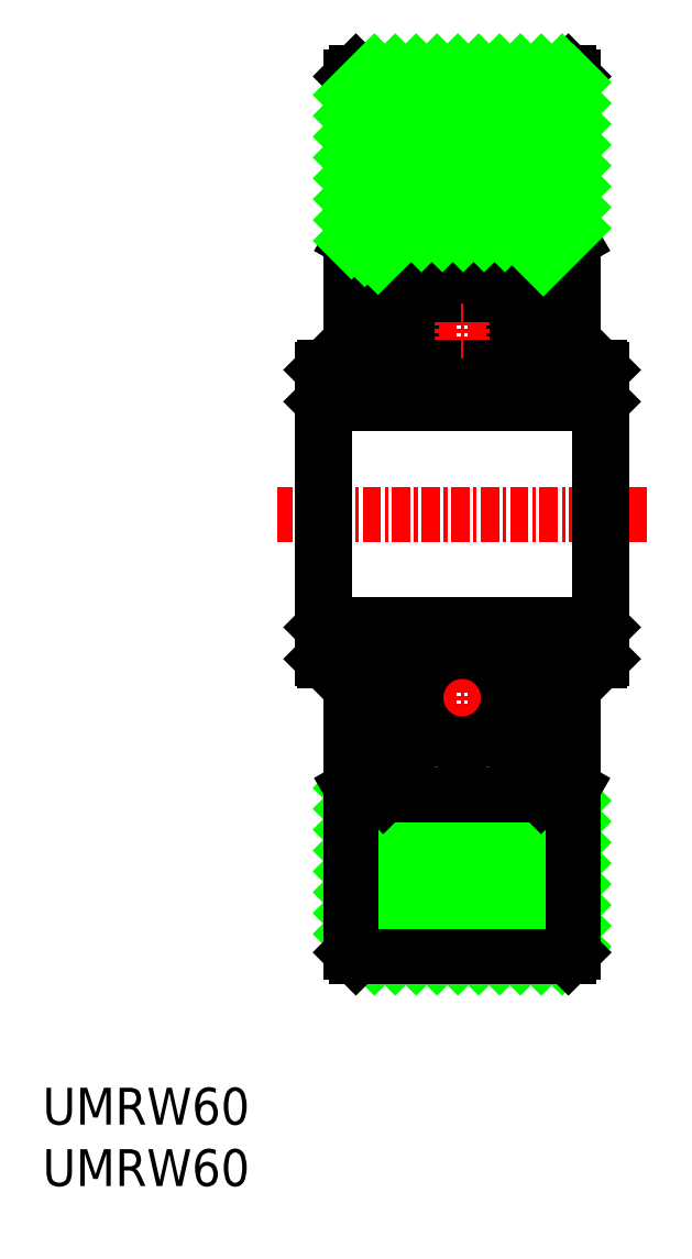
<metadata>
{"format":"dxf","ext":"dxf","renderer":"ezdxf+matplotlib","layout":"modelspace","background":"white","min_lineweight":24,"dpi":150}
</metadata>
<code>
0
SECTION
2
ENTITIES
0
CIRCLE
8
0
10
-33.12
20
56.5
30
0
40
3.135
0
LINE
8
CENTER
10
-33.12
20
58.15
30
0
11
-33.12
21
54.85
31
0
0
LINE
8
CENTER
10
-31.47
20
56.5
30
0
11
-34.77
21
56.5
31
0
0
LINE
8
0
10
-27.62
20
54.02
30
0
11
-27.62
21
59.39
31
0
0
LINE
8
0
10
-38.62
20
54.02
30
0
11
-38.62
21
59.39
31
0
0
LINE
8
0
10
-28.72
20
58.94
30
0
11
-28.72
21
54.02
31
0
0
LINE
8
0
10
-37.52
20
58.94
30
0
11
-37.52
21
54.02
31
0
0
LINE
8
0
10
-37.52
20
54.02
30
0
11
-38.62
21
54.02
31
0
0
LINE
8
0
10
-28.72
20
54.02
30
0
11
-27.62
21
54.02
31
0
0
LINE
8
0
10
-37.52
20
58.94
30
0
11
-36.42
21
60.04
31
0
0
LINE
8
0
10
-38.62
20
59.39
30
0
11
-37.19
21
60.82
31
0
0
LINE
8
0
10
-37.19
20
60.82
30
0
11
-36.42
21
60.04
31
0
0
LINE
8
0
10
-28.72
20
58.94
30
0
11
-29.82
21
60.04
31
0
0
LINE
8
0
10
-27.62
20
59.39
30
0
11
-29.04
21
60.82
31
0
0
LINE
8
0
10
-29.04
20
60.82
30
0
11
-29.82
21
60.04
31
0
0
LINE
8
0
10
-23.77
20
44.07
30
0
11
-23.77
21
51.57
31
0
0
LINE
8
0
10
-42.47
20
44.07
30
0
11
-42.47
21
51.57
31
0
0
LINE
8
0
10
-23.62
20
51.57
30
0
11
-23.62
21
44.07
31
0
0
LINE
8
0
10
-42.62
20
44.07
30
0
11
-42.62
21
51.57
31
0
0
LINE
8
0
10
-42.47
20
51.57
30
0
11
-23.77
21
51.57
31
0
0
LINE
8
0
10
-42.47
20
54.02
30
0
11
-38.62
21
54.02
31
0
0
LINE
8
0
10
-37.52
20
54.02
30
0
11
-35.04
21
54.02
31
0
0
LINE
8
0
10
-31.19
20
54.02
30
0
11
-28.72
21
54.02
31
0
0
LINE
8
0
10
-27.62
20
54.02
30
0
11
-23.77
21
54.02
31
0
0
LINE
8
0
10
-42.47
20
51.57
30
0
11
-42.62
21
51.72
31
0
0
LINE
8
0
10
-42.47
20
54.02
30
0
11
-42.62
21
53.87
31
0
0
LINE
8
0
10
-42.62
20
51.57
30
0
11
-42.62
21
53.87
31
0
0
LINE
8
0
10
-23.77
20
51.57
30
0
11
-23.62
21
51.72
31
0
0
LINE
8
0
10
-23.77
20
54.02
30
0
11
-23.62
21
53.87
31
0
0
LINE
8
0
10
-23.62
20
53.87
30
0
11
-23.62
21
51.57
31
0
0
LINE
8
CENTER
10
-20.62
20
44.07
30
0
11
-45.62
21
44.07
31
0
0
LINE
8
0
10
-25.62
20
73.77
30
0
11
-25.62
21
54.02
31
0
0
LINE
8
0
10
-40.62
20
73.77
30
0
11
-40.62
21
54.02
31
0
0
LINE
8
0
10
-40.62
20
73.77
30
0
11
-40.32
21
74.07
31
0
0
LINE
8
0
10
-25.62
20
73.77
30
0
11
-25.92
21
74.07
31
0
0
LINE
8
0
10
-27.77
20
63.12
30
0
11
-27.62
21
62.97
31
0
0
LINE
8
0
10
-38.47
20
63.12
30
0
11
-38.62
21
62.97
31
0
0
LINE
8
0
10
-27.62
20
61.47
30
0
11
-25.62
21
62.63
31
0
0
LINE
8
0
10
-38.62
20
61.47
30
0
11
-40.62
21
62.63
31
0
0
LINE
8
0
10
-27.62
20
59.39
30
0
11
-27.62
21
62.97
31
0
0
LINE
8
0
10
-38.62
20
59.39
30
0
11
-38.62
21
62.97
31
0
0
LINE
8
0
10
-37.48
20
58.97
30
0
11
-35.04
21
58.97
31
0
0
LINE
8
0
10
-31.19
20
58.97
30
0
11
-28.75
21
58.97
31
0
0
LINE
8
0
10
-38.47
20
63.12
30
0
11
-27.77
21
63.12
31
0
0
LINE
8
0
10
-40.32
20
74.07
30
0
11
-25.92
21
74.07
31
0
0
TEXT
8
0
10
-61.55
20
2.697
30
0
40
2.5
1
UMRW60
0
TEXT
8
0
10
-61.55
20
-1.47
30
0
40
2.5
1
UMRW60
0
INSERT
8
0
2
*X4
10
0
20
0
30
0
0
INSERT
8
0
2
*X5
10
0
20
0
30
0
0
LINE
8
0
10
-40.32
20
14.07
30
0
11
-25.92
21
14.07
31
0
0
LINE
8
0
10
-38.47
20
25.02
30
0
11
-27.77
21
25.02
31
0
0
LINE
8
0
10
-31.19
20
29.17
30
0
11
-28.75
21
29.17
31
0
0
LINE
8
0
10
-37.48
20
29.17
30
0
11
-35.04
21
29.17
31
0
0
LINE
8
0
10
-38.62
20
28.75
30
0
11
-38.62
21
25.17
31
0
0
LINE
8
0
10
-27.62
20
28.75
30
0
11
-27.62
21
25.17
31
0
0
LINE
8
0
10
-38.62
20
26.67
30
0
11
-40.62
21
25.52
31
0
0
LINE
8
0
10
-27.62
20
26.67
30
0
11
-25.62
21
25.52
31
0
0
LINE
8
0
10
-38.47
20
25.02
30
0
11
-38.62
21
25.17
31
0
0
LINE
8
0
10
-27.77
20
25.02
30
0
11
-27.62
21
25.17
31
0
0
LINE
8
0
10
-25.62
20
14.37
30
0
11
-25.92
21
14.07
31
0
0
LINE
8
0
10
-40.62
20
14.37
30
0
11
-40.32
21
14.07
31
0
0
LINE
8
0
10
-40.62
20
14.37
30
0
11
-40.62
21
34.12
31
0
0
LINE
8
0
10
-25.62
20
14.37
30
0
11
-25.62
21
34.12
31
0
0
LINE
8
0
10
-23.62
20
34.27
30
0
11
-23.62
21
36.57
31
0
0
LINE
8
0
10
-23.77
20
34.12
30
0
11
-23.62
21
34.27
31
0
0
LINE
8
0
10
-23.77
20
36.57
30
0
11
-23.62
21
36.42
31
0
0
LINE
8
0
10
-42.62
20
36.57
30
0
11
-42.62
21
34.27
31
0
0
LINE
8
0
10
-42.47
20
34.12
30
0
11
-42.62
21
34.27
31
0
0
LINE
8
0
10
-42.47
20
36.57
30
0
11
-42.62
21
36.42
31
0
0
LINE
8
0
10
-27.62
20
34.12
30
0
11
-23.77
21
34.12
31
0
0
LINE
8
0
10
-31.19
20
34.12
30
0
11
-28.72
21
34.12
31
0
0
LINE
8
0
10
-37.52
20
34.12
30
0
11
-35.04
21
34.12
31
0
0
LINE
8
0
10
-42.47
20
34.12
30
0
11
-38.62
21
34.12
31
0
0
LINE
8
0
10
-42.47
20
36.57
30
0
11
-23.77
21
36.57
31
0
0
LINE
8
0
10
-42.62
20
44.07
30
0
11
-42.62
21
36.57
31
0
0
LINE
8
0
10
-23.62
20
36.57
30
0
11
-23.62
21
44.07
31
0
0
LINE
8
0
10
-42.47
20
44.07
30
0
11
-42.47
21
36.57
31
0
0
LINE
8
0
10
-23.77
20
44.07
30
0
11
-23.77
21
36.57
31
0
0
LINE
8
0
10
-29.04
20
27.33
30
0
11
-29.82
21
28.1
31
0
0
LINE
8
0
10
-27.62
20
28.75
30
0
11
-29.04
21
27.33
31
0
0
LINE
8
0
10
-28.72
20
29.2
30
0
11
-29.82
21
28.1
31
0
0
LINE
8
0
10
-37.19
20
27.33
30
0
11
-36.42
21
28.1
31
0
0
LINE
8
0
10
-38.62
20
28.75
30
0
11
-37.19
21
27.33
31
0
0
LINE
8
0
10
-37.52
20
29.2
30
0
11
-36.42
21
28.1
31
0
0
LINE
8
0
10
-28.72
20
34.12
30
0
11
-27.62
21
34.12
31
0
0
LINE
8
0
10
-37.52
20
34.12
30
0
11
-38.62
21
34.12
31
0
0
LINE
8
0
10
-37.52
20
29.2
30
0
11
-37.52
21
34.12
31
0
0
LINE
8
0
10
-28.72
20
29.2
30
0
11
-28.72
21
34.12
31
0
0
LINE
8
0
10
-38.62
20
34.12
30
0
11
-38.62
21
28.75
31
0
0
LINE
8
0
10
-27.62
20
34.12
30
0
11
-27.62
21
28.75
31
0
0
LINE
8
CENTER
10
-31.47
20
31.65
30
0
11
-34.77
21
31.65
31
0
0
LINE
8
CENTER
10
-33.12
20
30
30
0
11
-33.12
21
33.3
31
0
0
CIRCLE
8
0
10
-33.12
20
31.65
30
0
40
3.135
0
ENDSEC
0
EOF

</code>
